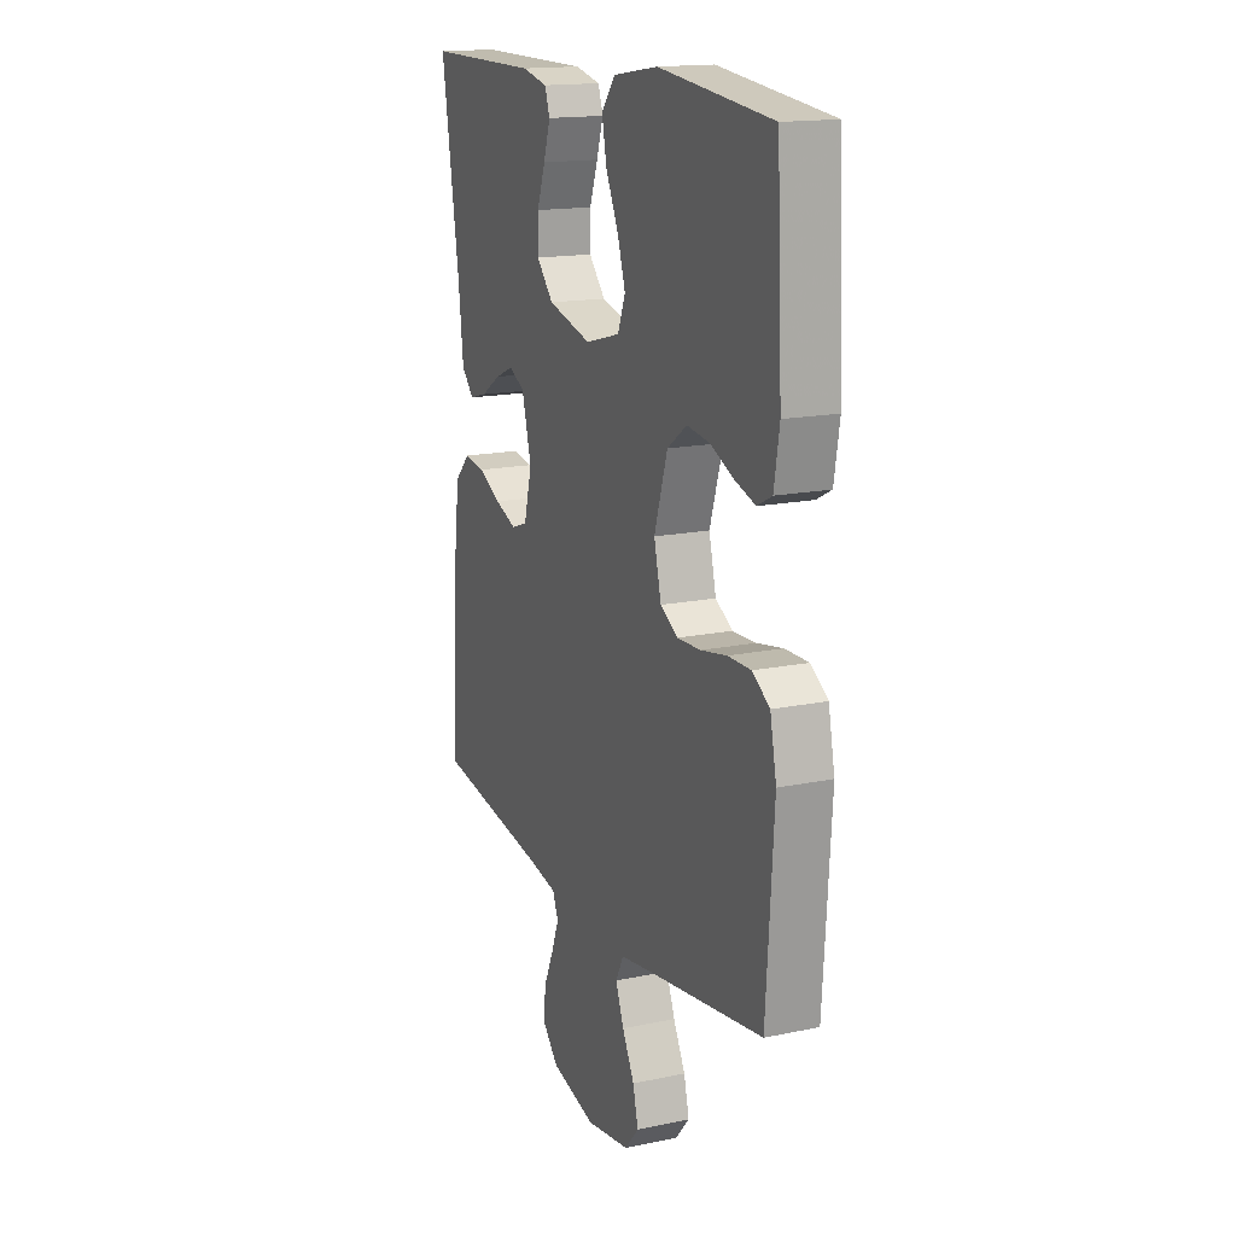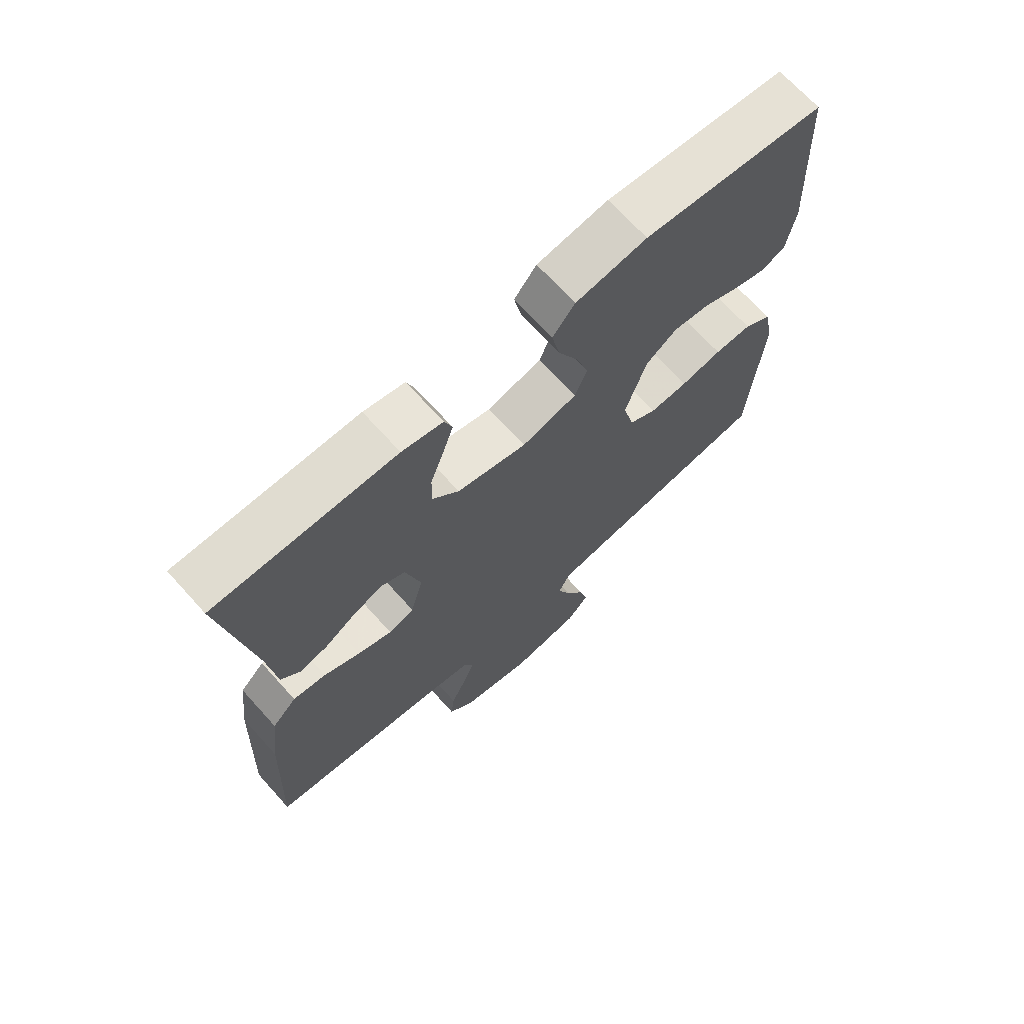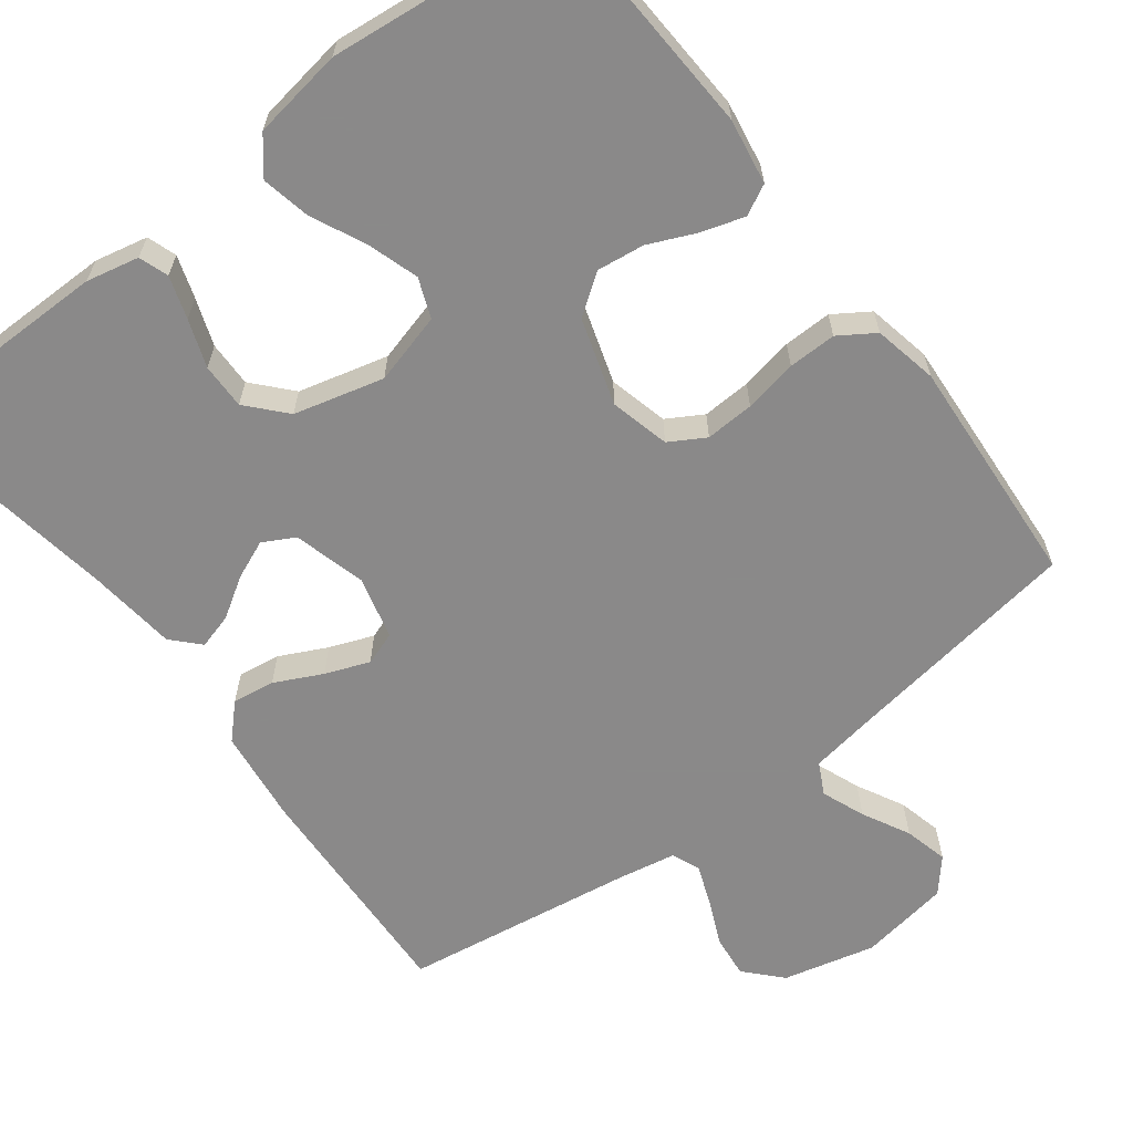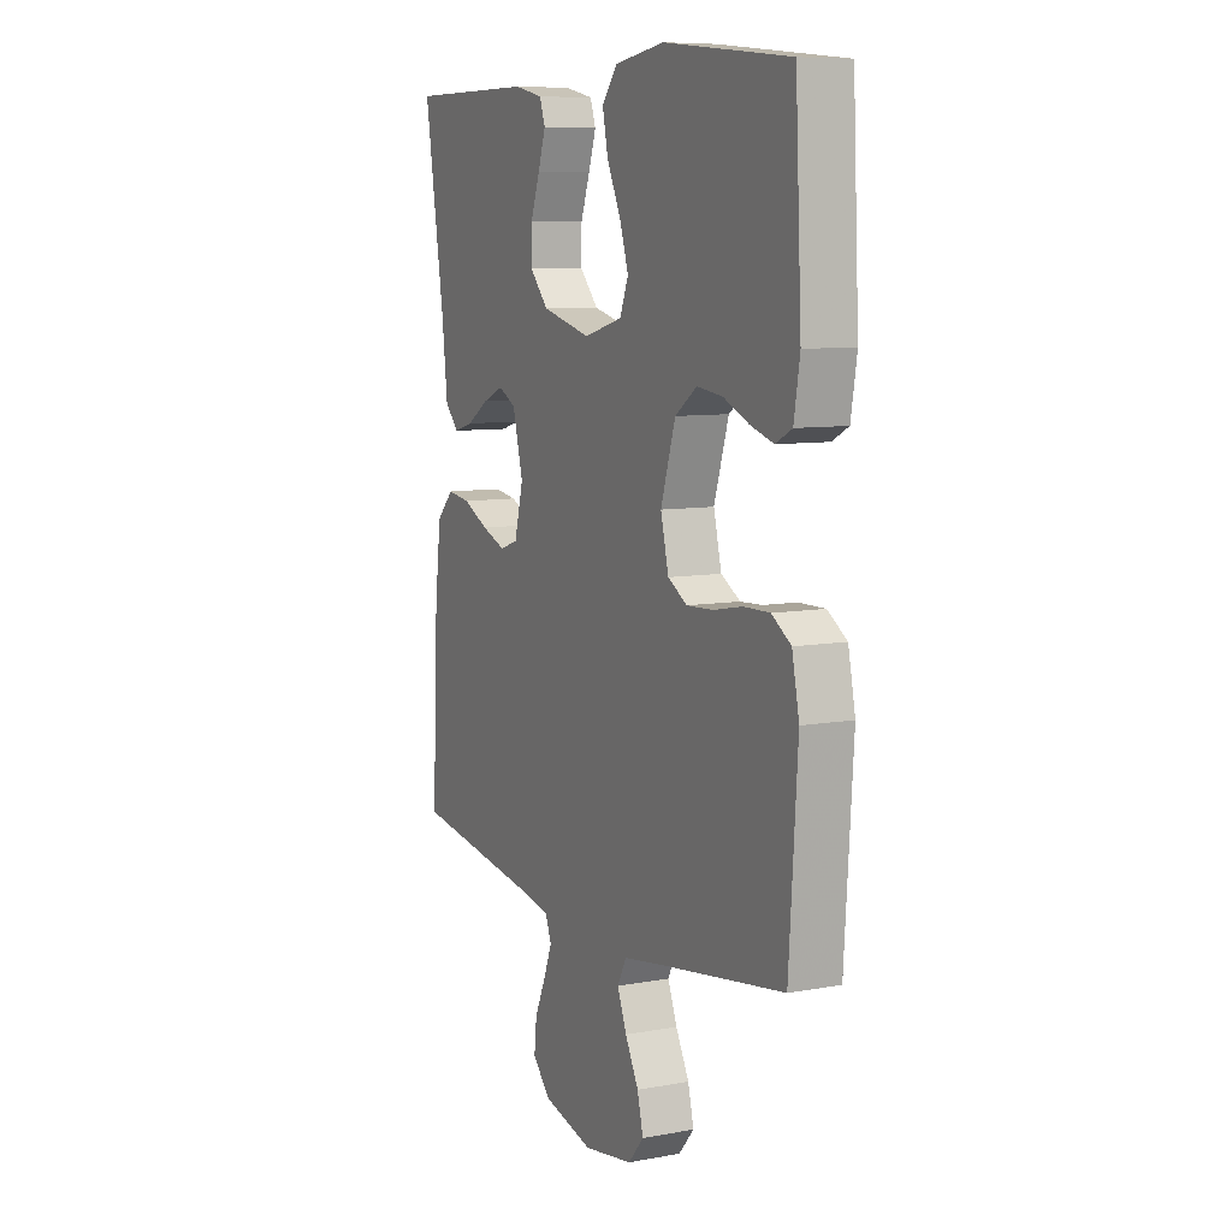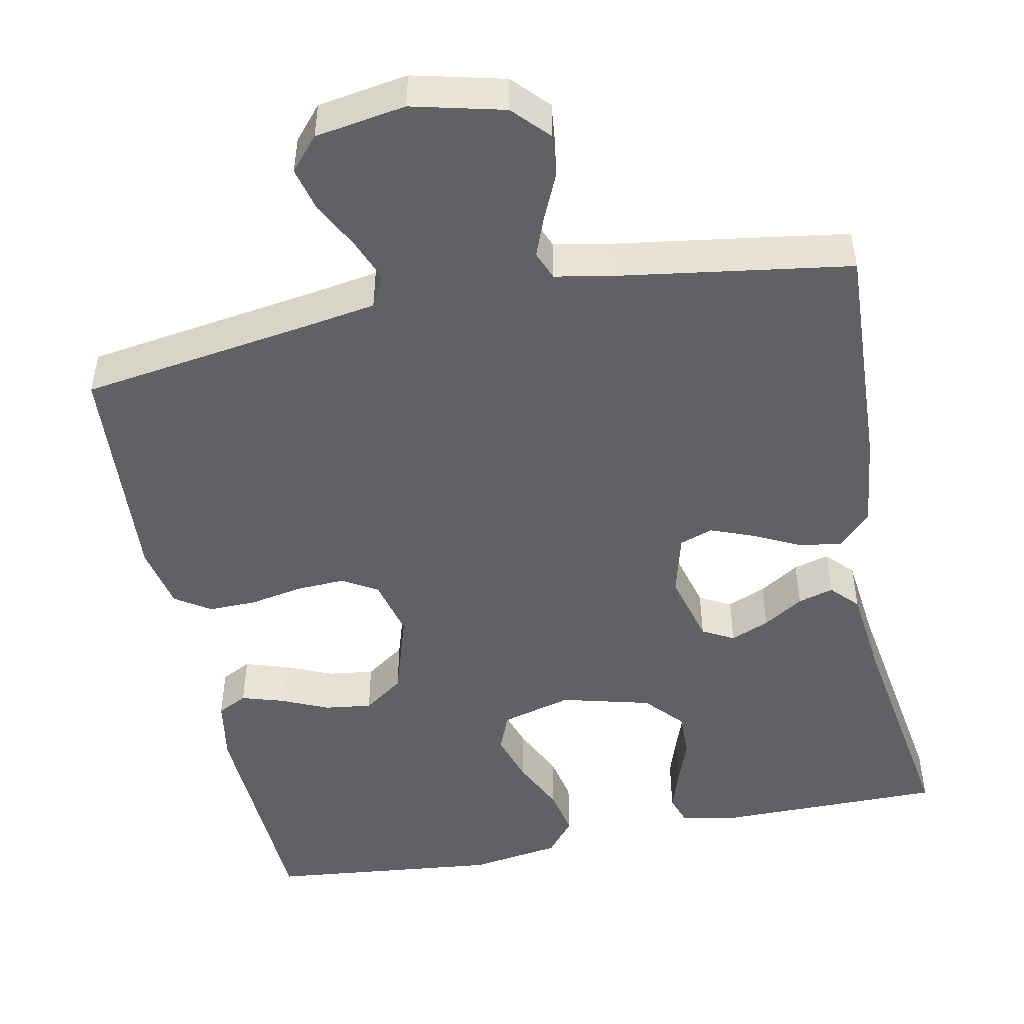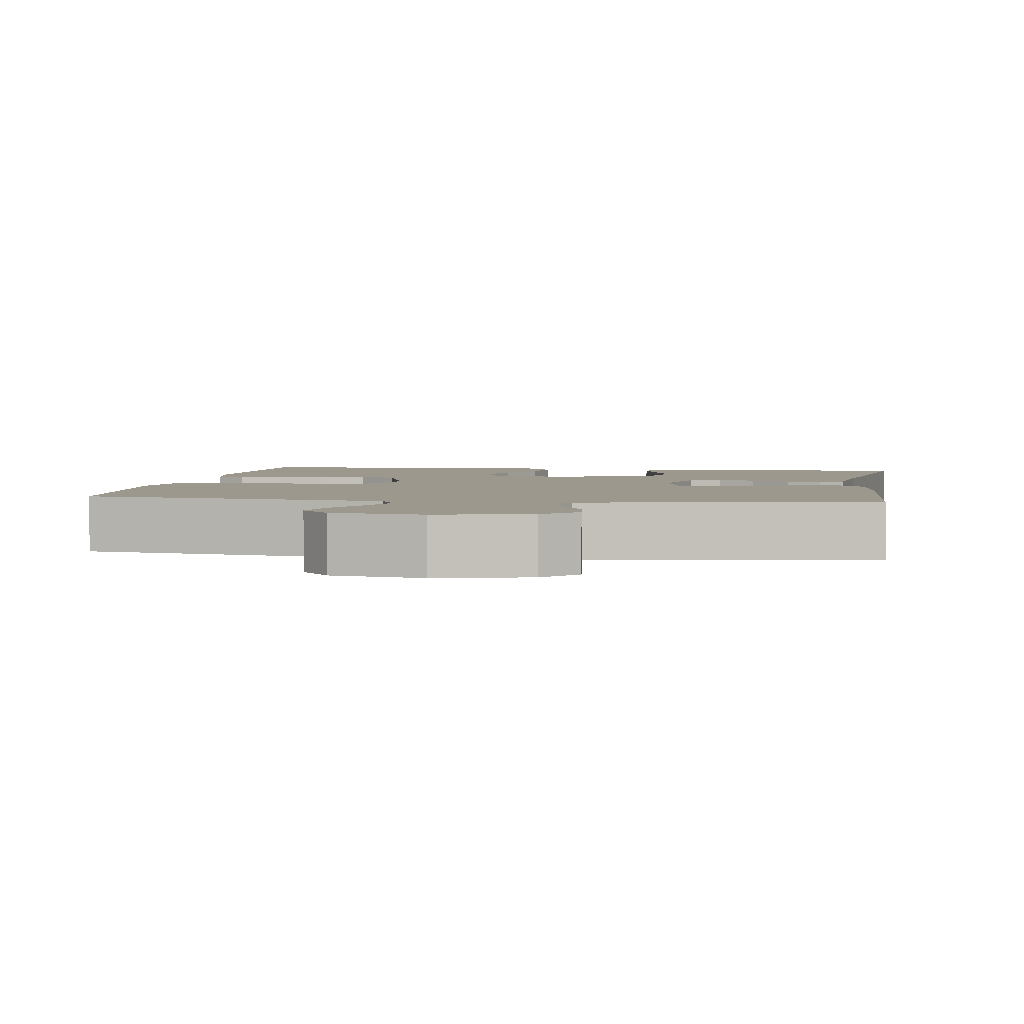
<metadata>
{"format":"obj","ext":"obj","renderer":"f3d","projection":"perspective","resolution":1024,"background":"white","views":[{"elev":16.3,"azim":66.8,"up":"+Z"},{"elev":69.6,"azim":-42.1,"up":"+Z"},{"elev":-63.3,"azim":37.3,"up":"+Y"},{"elev":8.5,"azim":63.6,"up":"+Z"},{"elev":-48.5,"azim":-168.6,"up":"+Y"},{"elev":3.2,"azim":-171.3,"up":"+Y"}]}
</metadata>
<code>
v -0.5 0.07 0.5
v -0.2 0.07 0.5
v -0.132 0.07 0.485
v -0.119 0.07 0.447
v -0.137 0.07 0.392
v -0.159 0.07 0.331
v -0.16 0.07 0.272
v -0.116 0.07 0.223
v 0 0.07 0.193
v 0.092 0.07 0.218
v 0.112 0.07 0.269
v 0.091 0.07 0.335
v 0.058 0.07 0.405
v 0.045 0.07 0.468
v 0.082 0.07 0.514
v 0.2 0.07 0.532
v 0.5 0.07 0.5
v 0.515 0.07 0.2
v 0.501 0.07 0.116
v 0.462 0.07 0.096
v 0.407 0.07 0.113
v 0.346 0.07 0.14
v 0.285 0.07 0.148
v 0.233 0.07 0.111
v 0.198 0.07 0
v 0.217 0.07 -0.077
v 0.263 0.07 -0.104
v 0.326 0.07 -0.101
v 0.395 0.07 -0.088
v 0.457 0.07 -0.087
v 0.503 0.07 -0.117
v 0.52 0.07 -0.2
v 0.5 0.07 -0.5
v 0.2 0.07 -0.545
v 0.107 0.07 -0.56
v 0.086 0.07 -0.601
v 0.108 0.07 -0.657
v 0.14 0.07 -0.718
v 0.154 0.07 -0.775
v 0.117 0.07 -0.818
v 0 0.07 -0.837
v -0.119 0.07 -0.808
v -0.162 0.07 -0.762
v -0.156 0.07 -0.706
v -0.13 0.07 -0.648
v -0.11 0.07 -0.596
v -0.125 0.07 -0.559
v -0.2 0.07 -0.545
v -0.5 0.07 -0.5
v -0.486 0.07 -0.2
v -0.471 0.07 -0.078
v -0.43 0.07 -0.036
v -0.375 0.07 -0.044
v -0.314 0.07 -0.074
v -0.257 0.07 -0.096
v -0.214 0.07 -0.081
v -0.193 0.07 0
v -0.218 0.07 0.094
v -0.259 0.07 0.116
v -0.309 0.07 0.095
v -0.361 0.07 0.062
v -0.407 0.07 0.049
v -0.44 0.07 0.084
v -0.453 0.07 0.2
v -0.5 0 0.5
v -0.2 0 0.5
v -0.132 0 0.485
v -0.119 0 0.447
v -0.137 0 0.392
v -0.159 0 0.331
v -0.16 0 0.272
v -0.116 0 0.223
v 0 0 0.193
v 0.092 0 0.218
v 0.112 0 0.269
v 0.091 0 0.335
v 0.058 0 0.405
v 0.045 0 0.468
v 0.082 0 0.514
v 0.2 0 0.532
v 0.5 0 0.5
v 0.515 0 0.2
v 0.501 0 0.116
v 0.462 0 0.096
v 0.407 0 0.113
v 0.346 0 0.14
v 0.285 0 0.148
v 0.233 0 0.111
v 0.198 0 0
v 0.217 0 -0.077
v 0.263 0 -0.104
v 0.326 0 -0.101
v 0.395 0 -0.088
v 0.457 0 -0.087
v 0.503 0 -0.117
v 0.52 0 -0.2
v 0.5 0 -0.5
v 0.2 0 -0.545
v 0.107 0 -0.56
v 0.086 0 -0.601
v 0.108 0 -0.657
v 0.14 0 -0.718
v 0.154 0 -0.775
v 0.117 0 -0.818
v 0 0 -0.837
v -0.119 0 -0.808
v -0.162 0 -0.762
v -0.156 0 -0.706
v -0.13 0 -0.648
v -0.11 0 -0.596
v -0.125 0 -0.559
v -0.2 0 -0.545
v -0.5 0 -0.5
v -0.486 0 -0.2
v -0.471 0 -0.078
v -0.43 0 -0.036
v -0.375 0 -0.044
v -0.314 0 -0.074
v -0.257 0 -0.096
v -0.214 0 -0.081
v -0.193 0 0
v -0.218 0 0.094
v -0.259 0 0.116
v -0.309 0 0.095
v -0.361 0 0.062
v -0.407 0 0.049
v -0.44 0 0.084
v -0.453 0 0.2
f 61 62 63 64
f 60 61 64 1
f 59 60 1 2
f 58 59 2 3
f 51 52 53 54
f 51 54 55
f 48 49 50 51
f 47 48 51 55
f 46 47 55 56
f 42 43 44 45
f 42 45 46
f 41 42 46
f 37 38 39 40
f 36 37 40 41
f 31 32 33 34
f 31 34 35
f 28 29 30 31
f 27 28 31 35
f 26 27 35 36
f 19 20 21 22
f 17 18 19 22
f 17 22 23
f 16 17 23 24
f 12 13 14 15
f 11 12 15 16
f 3 4 5 6
f 58 3 6
f 57 58 6 7
f 46 56 57
f 25 26 36 41
f 25 41 46 57
f 11 16 24 25
f 10 11 25
f 9 10 25 57
f 57 7 8
f 8 9 57
f 128 127 126 125
f 65 128 125 124
f 66 65 124 123
f 67 66 123 122
f 118 117 116 115
f 119 118 115
f 115 114 113 112
f 119 115 112 111
f 120 119 111 110
f 109 108 107 106
f 110 109 106
f 110 106 105
f 104 103 102 101
f 105 104 101 100
f 98 97 96 95
f 99 98 95
f 95 94 93 92
f 99 95 92 91
f 100 99 91 90
f 86 85 84 83
f 86 83 82 81
f 87 86 81
f 88 87 81 80
f 79 78 77 76
f 80 79 76 75
f 70 69 68 67
f 70 67 122
f 71 70 122 121
f 121 120 110
f 105 100 90 89
f 121 110 105 89
f 89 88 80 75
f 89 75 74
f 121 89 74 73
f 72 71 121
f 121 73 72
f 1 65 66 2
f 2 66 67 3
f 3 67 68 4
f 4 68 69 5
f 5 69 70 6
f 6 70 71 7
f 7 71 72 8
f 8 72 73 9
f 9 73 74 10
f 10 74 75 11
f 11 75 76 12
f 12 76 77 13
f 13 77 78 14
f 14 78 79 15
f 15 79 80 16
f 16 80 81 17
f 17 81 82 18
f 18 82 83 19
f 19 83 84 20
f 20 84 85 21
f 21 85 86 22
f 22 86 87 23
f 23 87 88 24
f 24 88 89 25
f 25 89 90 26
f 26 90 91 27
f 27 91 92 28
f 28 92 93 29
f 29 93 94 30
f 30 94 95 31
f 31 95 96 32
f 32 96 97 33
f 33 97 98 34
f 34 98 99 35
f 35 99 100 36
f 36 100 101 37
f 37 101 102 38
f 38 102 103 39
f 39 103 104 40
f 40 104 105 41
f 41 105 106 42
f 42 106 107 43
f 43 107 108 44
f 44 108 109 45
f 45 109 110 46
f 46 110 111 47
f 47 111 112 48
f 48 112 113 49
f 49 113 114 50
f 50 114 115 51
f 51 115 116 52
f 52 116 117 53
f 53 117 118 54
f 54 118 119 55
f 55 119 120 56
f 56 120 121 57
f 57 121 122 58
f 58 122 123 59
f 59 123 124 60
f 60 124 125 61
f 61 125 126 62
f 62 126 127 63
f 63 127 128 64
f 64 128 65 1

</code>
